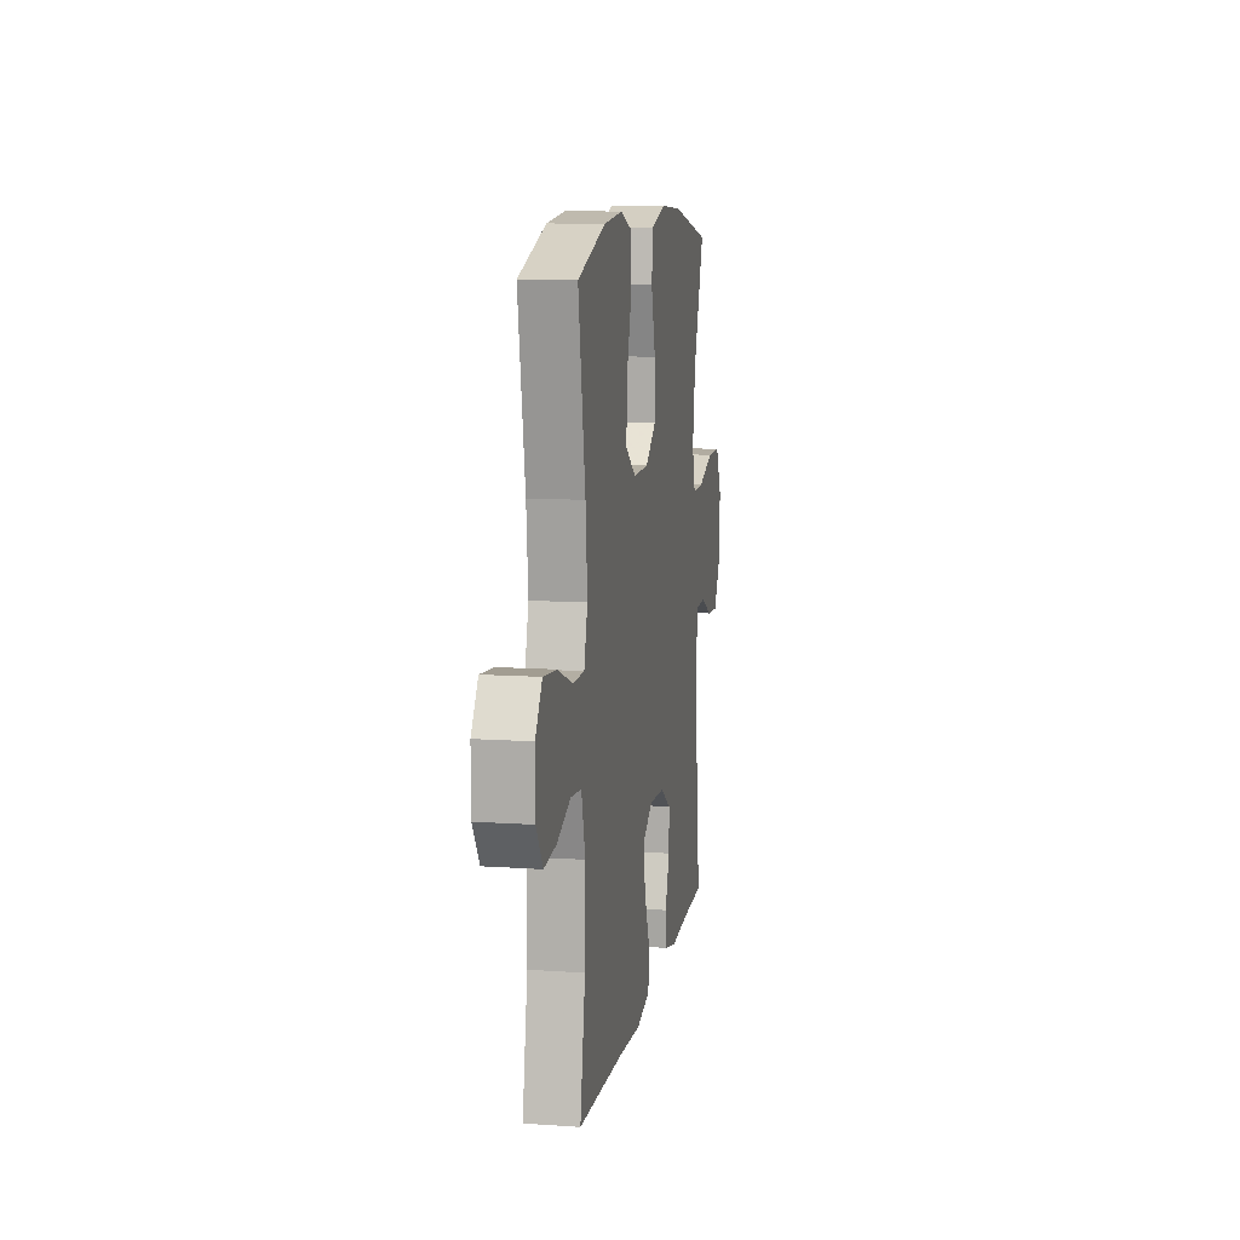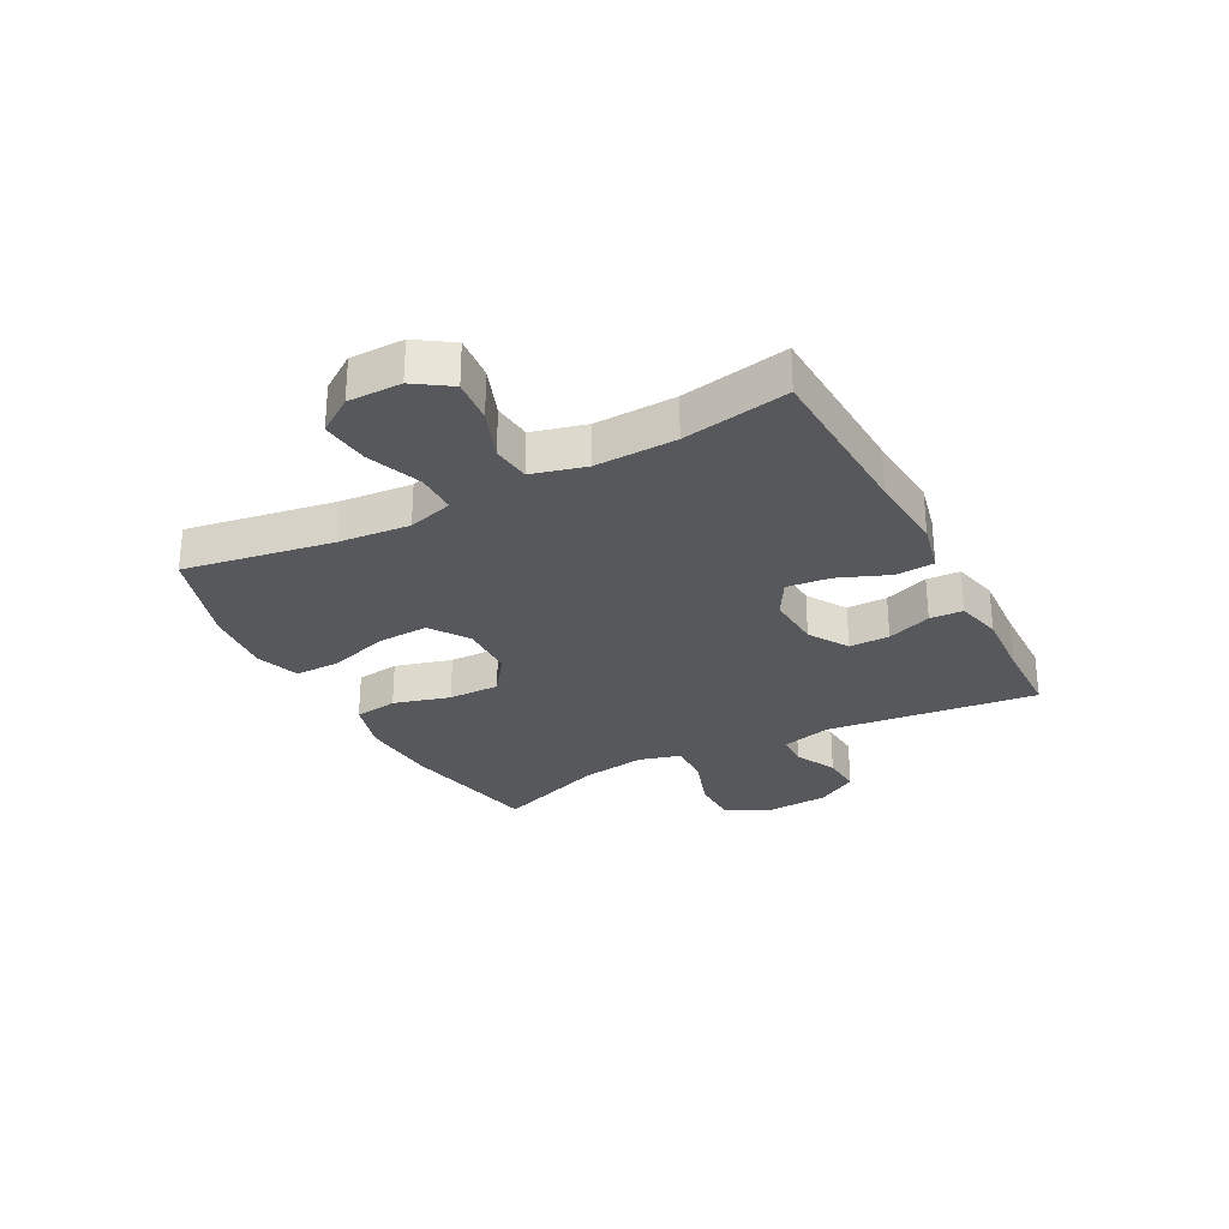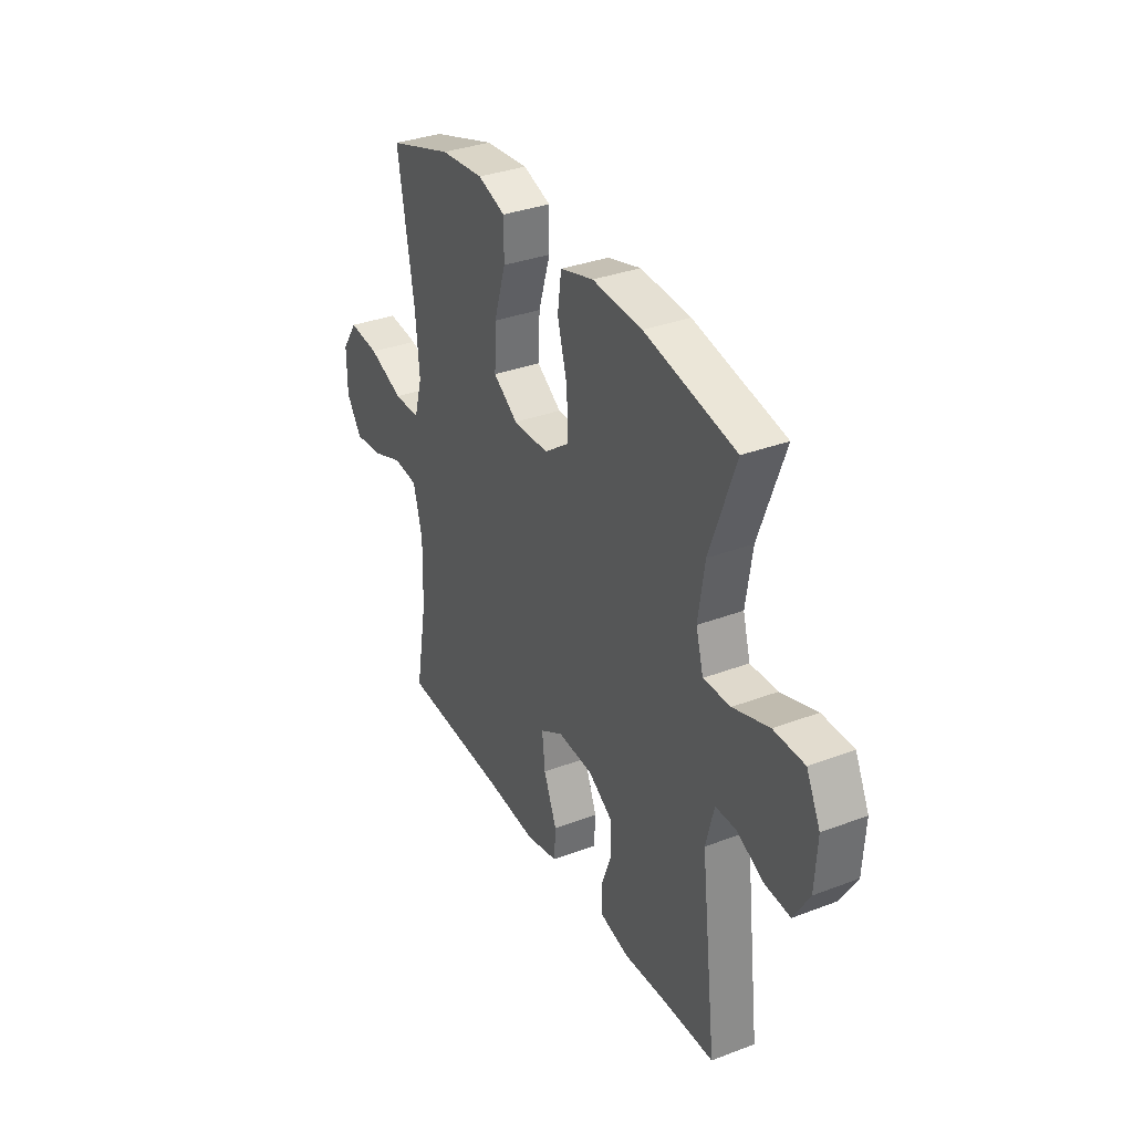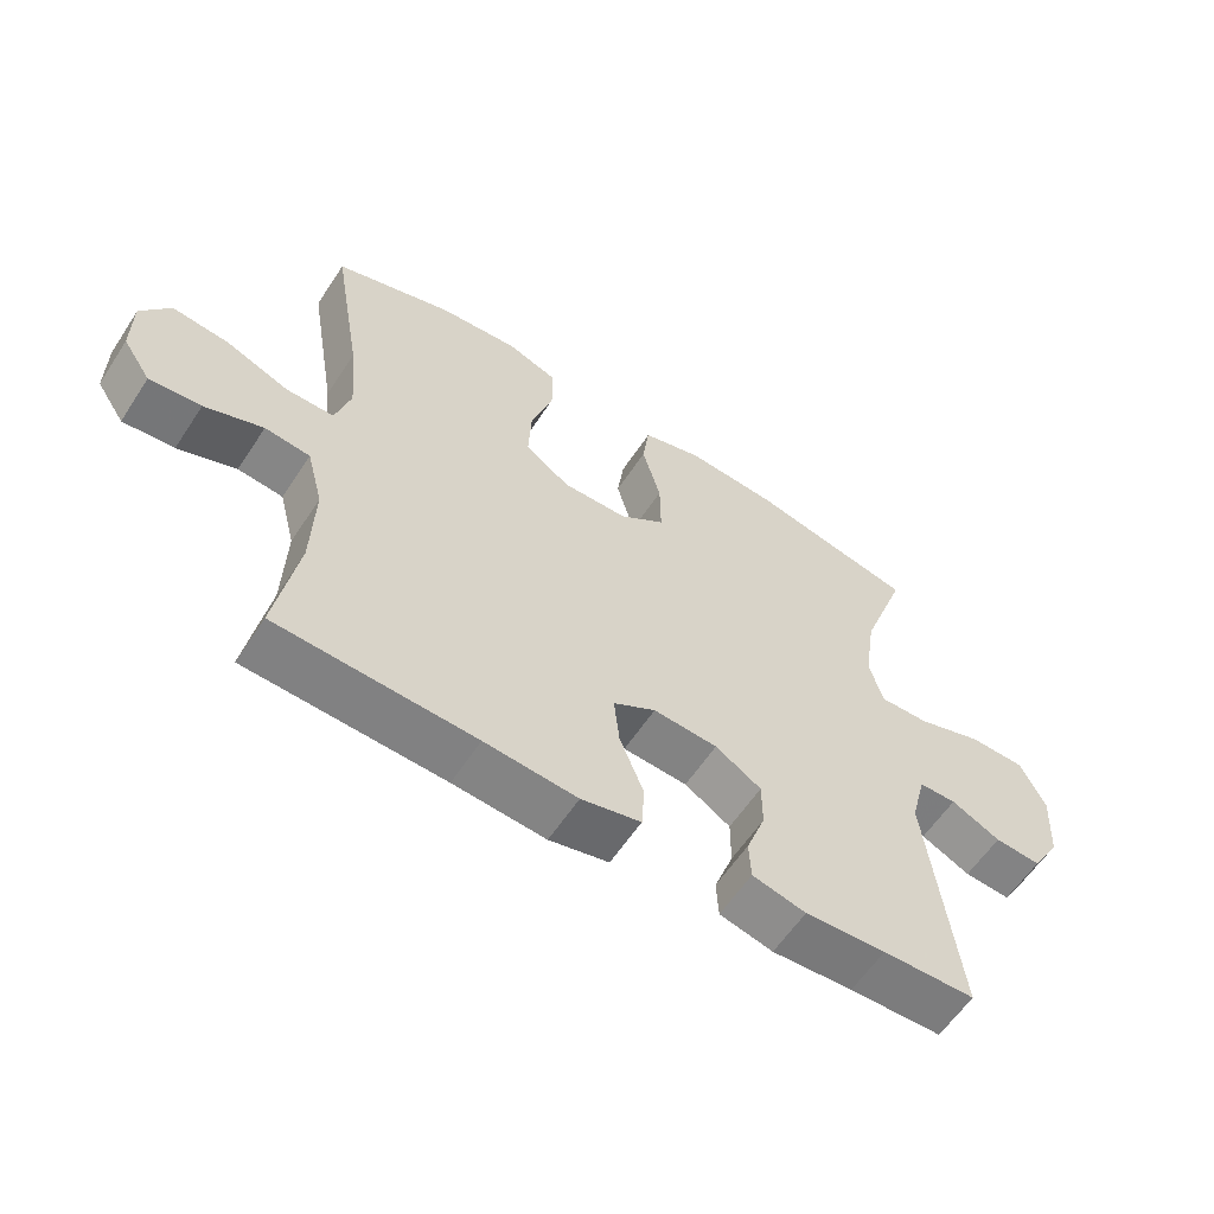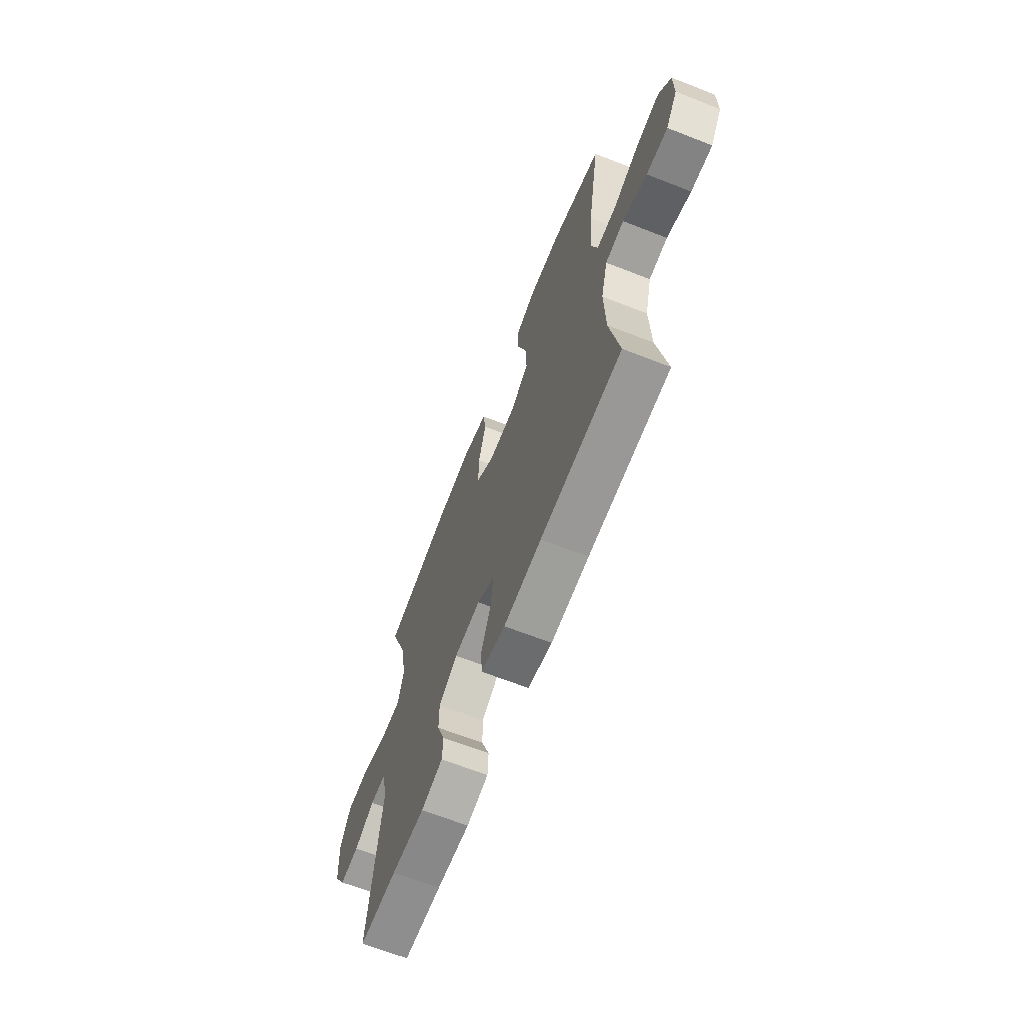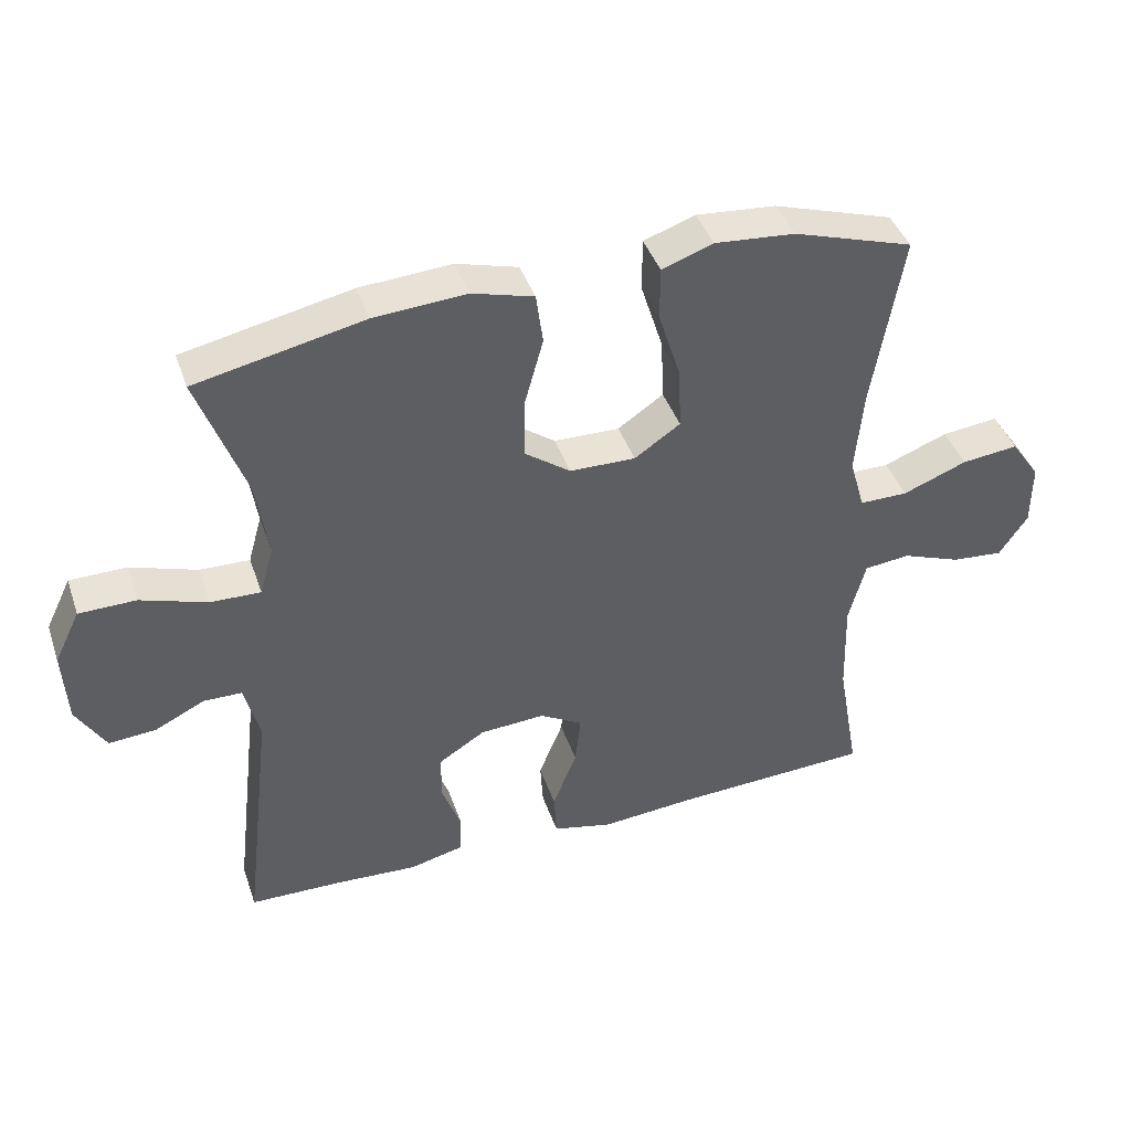
<metadata>
{"format":"obj","ext":"obj","renderer":"f3d","projection":"perspective","resolution":1024,"background":"white","views":[{"elev":10.9,"azim":99.7,"up":"+Z"},{"elev":-28.7,"azim":117.9,"up":"+Y"},{"elev":34.0,"azim":-117.2,"up":"+Z"},{"elev":-59.4,"azim":146.9,"up":"+Z"},{"elev":-66.2,"azim":68.6,"up":"+Z"},{"elev":41.9,"azim":-18.4,"up":"+Z"}]}
</metadata>
<code>
v -0.5 0.07 -0.5
v -0.457 0.07 -0.138
v -0.479 0.07 -0.052
v -0.534 0.07 -0.051
v -0.606 0.07 -0.086
v -0.674 0.07 -0.091
v -0.716 0.07 -0.02
v -0.722 0.07 0.086
v -0.685 0.07 0.162
v -0.603 0.07 0.163
v -0.507 0.07 0.131
v -0.435 0.07 0.129
v -0.415 0.07 0.2
v -0.432 0.07 0.313
v -0.5 0.07 0.5
v -0.258 0.07 0.551
v -0.125 0.07 0.56
v -0.036 0.07 0.535
v -0.026 0.07 0.461
v -0.053 0.07 0.364
v -0.054 0.07 0.276
v 0.012 0.07 0.228
v 0.107 0.07 0.226
v 0.173 0.07 0.271
v 0.169 0.07 0.36
v 0.137 0.07 0.462
v 0.137 0.07 0.539
v 0.211 0.07 0.565
v 0.327 0.07 0.555
v 0.5 0.07 0.5
v 0.457 0.07 0.246
v 0.446 0.07 0.124
v 0.468 0.07 0.047
v 0.538 0.07 0.047
v 0.631 0.07 0.083
v 0.713 0.07 0.092
v 0.755 0.07 0.031
v 0.755 0.07 -0.06
v 0.714 0.07 -0.121
v 0.639 0.07 -0.114
v 0.554 0.07 -0.082
v 0.488 0.07 -0.089
v 0.464 0.07 -0.181
v 0.468 0.07 -0.319
v 0.5 0.07 -0.5
v 0.212 0.07 -0.513
v 0.077 0.07 -0.524
v -0.01 0.07 -0.504
v -0.014 0.07 -0.438
v 0.021 0.07 -0.351
v 0.029 0.07 -0.277
v -0.033 0.07 -0.241
v -0.127 0.07 -0.247
v -0.194 0.07 -0.289
v -0.194 0.07 -0.358
v -0.166 0.07 -0.434
v -0.169 0.07 -0.491
v -0.247 0.07 -0.51
v -0.365 0.07 -0.503
v -0.5 0 -0.5
v -0.457 0 -0.138
v -0.479 0 -0.052
v -0.534 0 -0.051
v -0.606 0 -0.086
v -0.674 0 -0.091
v -0.716 0 -0.02
v -0.722 0 0.086
v -0.685 0 0.162
v -0.603 0 0.163
v -0.507 0 0.131
v -0.435 0 0.129
v -0.415 0 0.2
v -0.432 0 0.313
v -0.5 0 0.5
v -0.258 0 0.551
v -0.125 0 0.56
v -0.036 0 0.535
v -0.026 0 0.461
v -0.053 0 0.364
v -0.054 0 0.276
v 0.012 0 0.228
v 0.107 0 0.226
v 0.173 0 0.271
v 0.169 0 0.36
v 0.137 0 0.462
v 0.137 0 0.539
v 0.211 0 0.565
v 0.327 0 0.555
v 0.5 0 0.5
v 0.457 0 0.246
v 0.446 0 0.124
v 0.468 0 0.047
v 0.538 0 0.047
v 0.631 0 0.083
v 0.713 0 0.092
v 0.755 0 0.031
v 0.755 0 -0.06
v 0.714 0 -0.121
v 0.639 0 -0.114
v 0.554 0 -0.082
v 0.488 0 -0.089
v 0.464 0 -0.181
v 0.468 0 -0.319
v 0.5 0 -0.5
v 0.212 0 -0.513
v 0.077 0 -0.524
v -0.01 0 -0.504
v -0.014 0 -0.438
v 0.021 0 -0.351
v 0.029 0 -0.277
v -0.033 0 -0.241
v -0.127 0 -0.247
v -0.194 0 -0.289
v -0.194 0 -0.358
v -0.166 0 -0.434
v -0.169 0 -0.491
v -0.247 0 -0.51
v -0.365 0 -0.503
f 56 57 58 59
f 55 56 59 1
f 54 55 1 2
f 53 54 2 3
f 52 53 3
f 47 48 49 50
f 46 47 50 51
f 44 45 46 51
f 43 44 51 52
f 38 39 40 41
f 38 41 42
f 37 38 42
f 34 35 36 37
f 33 34 37 42
f 32 33 42 43
f 28 29 30 31
f 28 31 32
f 25 26 27 28
f 24 25 28 32
f 23 24 32 43
f 17 18 19 20
f 17 20 21
f 14 15 16 17
f 13 14 17 21
f 12 13 21 22
f 8 9 10 11
f 8 11 12
f 7 8 12
f 4 5 6 7
f 3 4 7 12
f 22 23 43 52
f 3 12 22 52
f 118 117 116 115
f 60 118 115 114
f 61 60 114 113
f 62 61 113 112
f 62 112 111
f 109 108 107 106
f 110 109 106 105
f 110 105 104 103
f 111 110 103 102
f 100 99 98 97
f 101 100 97
f 101 97 96
f 96 95 94 93
f 101 96 93 92
f 102 101 92 91
f 90 89 88 87
f 91 90 87
f 87 86 85 84
f 91 87 84 83
f 102 91 83 82
f 79 78 77 76
f 80 79 76
f 76 75 74 73
f 80 76 73 72
f 81 80 72 71
f 70 69 68 67
f 71 70 67
f 71 67 66
f 66 65 64 63
f 71 66 63 62
f 111 102 82 81
f 111 81 71 62
f 1 60 61 2
f 2 61 62 3
f 3 62 63 4
f 4 63 64 5
f 5 64 65 6
f 6 65 66 7
f 7 66 67 8
f 8 67 68 9
f 9 68 69 10
f 10 69 70 11
f 11 70 71 12
f 12 71 72 13
f 13 72 73 14
f 14 73 74 15
f 15 74 75 16
f 16 75 76 17
f 17 76 77 18
f 18 77 78 19
f 19 78 79 20
f 20 79 80 21
f 21 80 81 22
f 22 81 82 23
f 23 82 83 24
f 24 83 84 25
f 25 84 85 26
f 26 85 86 27
f 27 86 87 28
f 28 87 88 29
f 29 88 89 30
f 30 89 90 31
f 31 90 91 32
f 32 91 92 33
f 33 92 93 34
f 34 93 94 35
f 35 94 95 36
f 36 95 96 37
f 37 96 97 38
f 38 97 98 39
f 39 98 99 40
f 40 99 100 41
f 41 100 101 42
f 42 101 102 43
f 43 102 103 44
f 44 103 104 45
f 45 104 105 46
f 46 105 106 47
f 47 106 107 48
f 48 107 108 49
f 49 108 109 50
f 50 109 110 51
f 51 110 111 52
f 52 111 112 53
f 53 112 113 54
f 54 113 114 55
f 55 114 115 56
f 56 115 116 57
f 57 116 117 58
f 58 117 118 59
f 59 118 60 1

</code>
